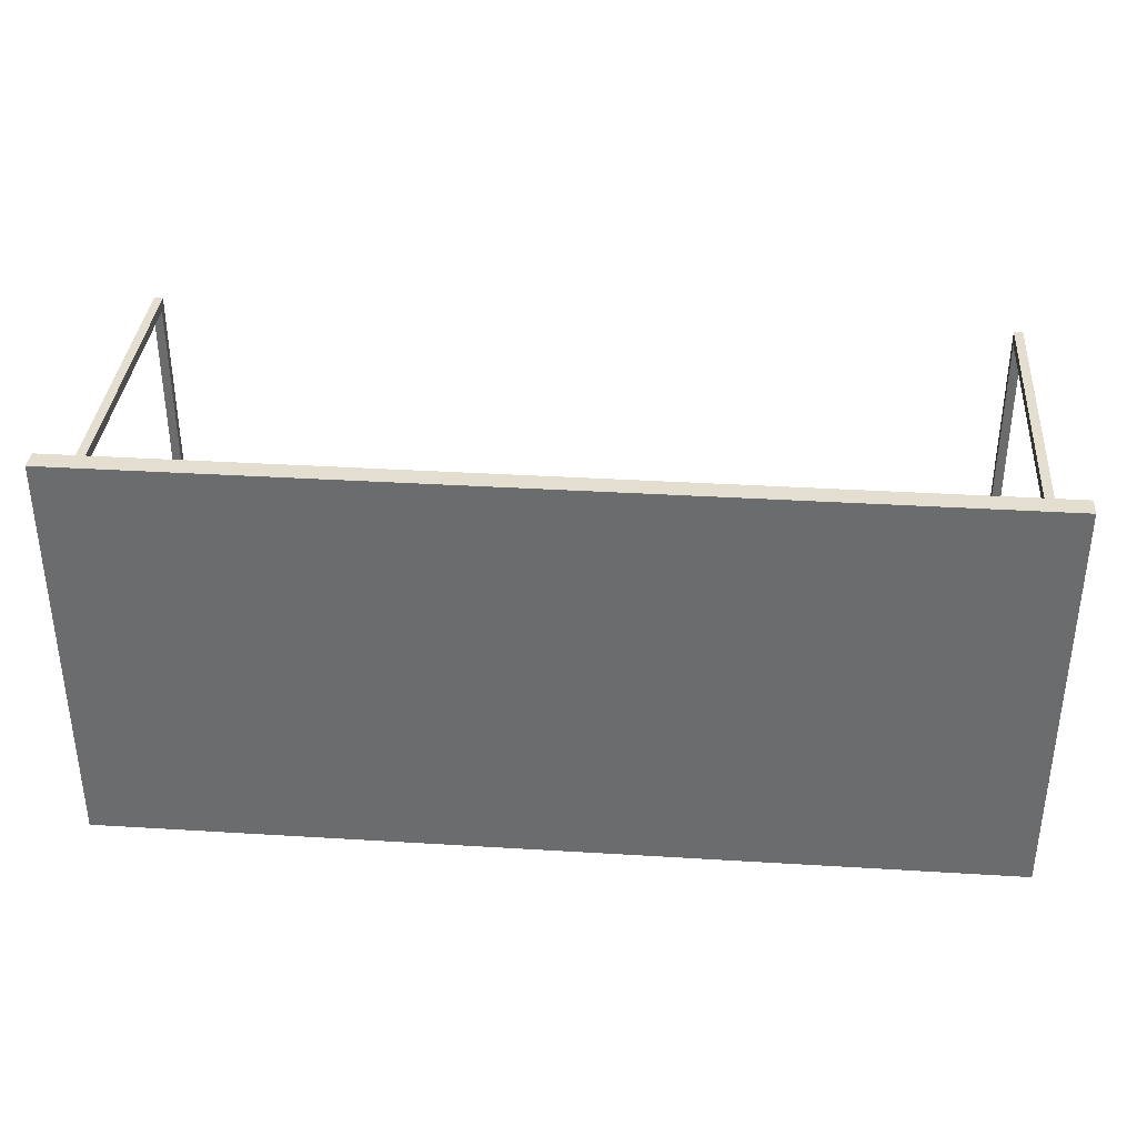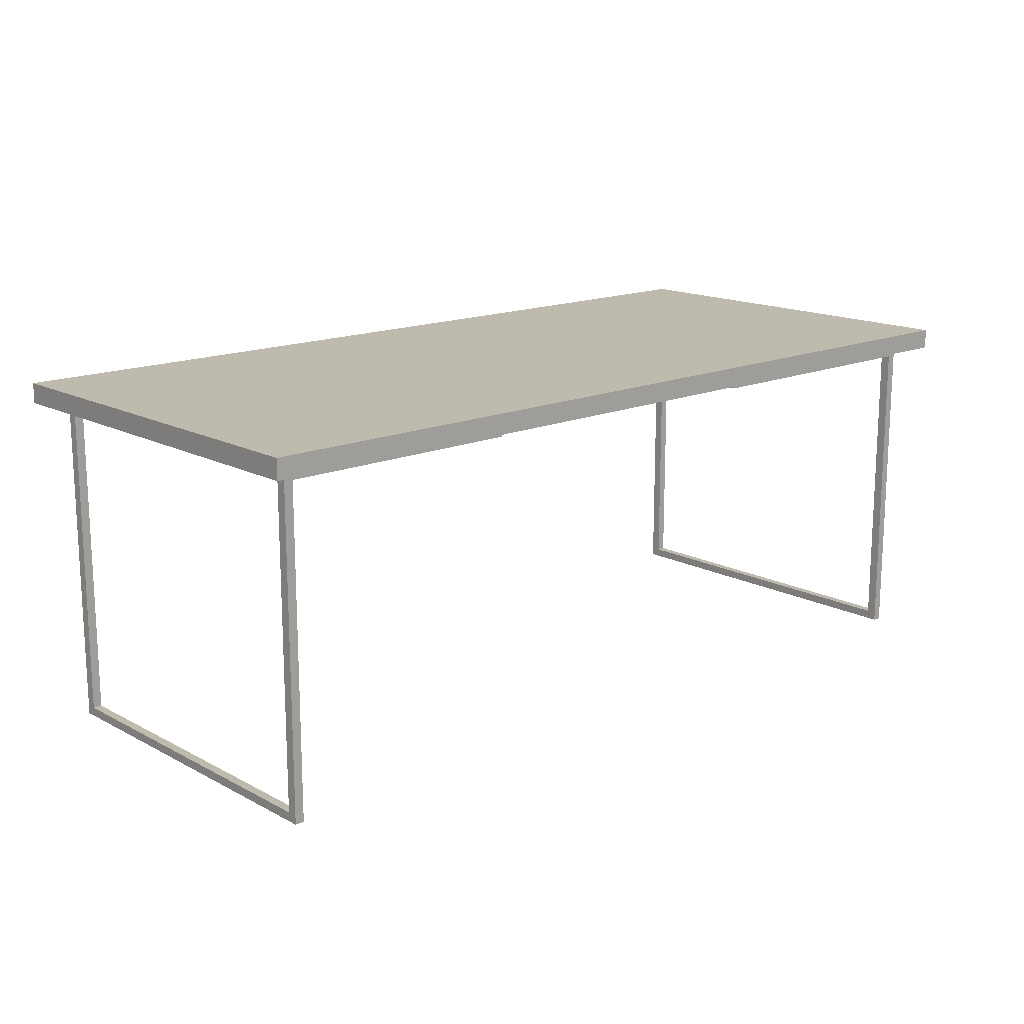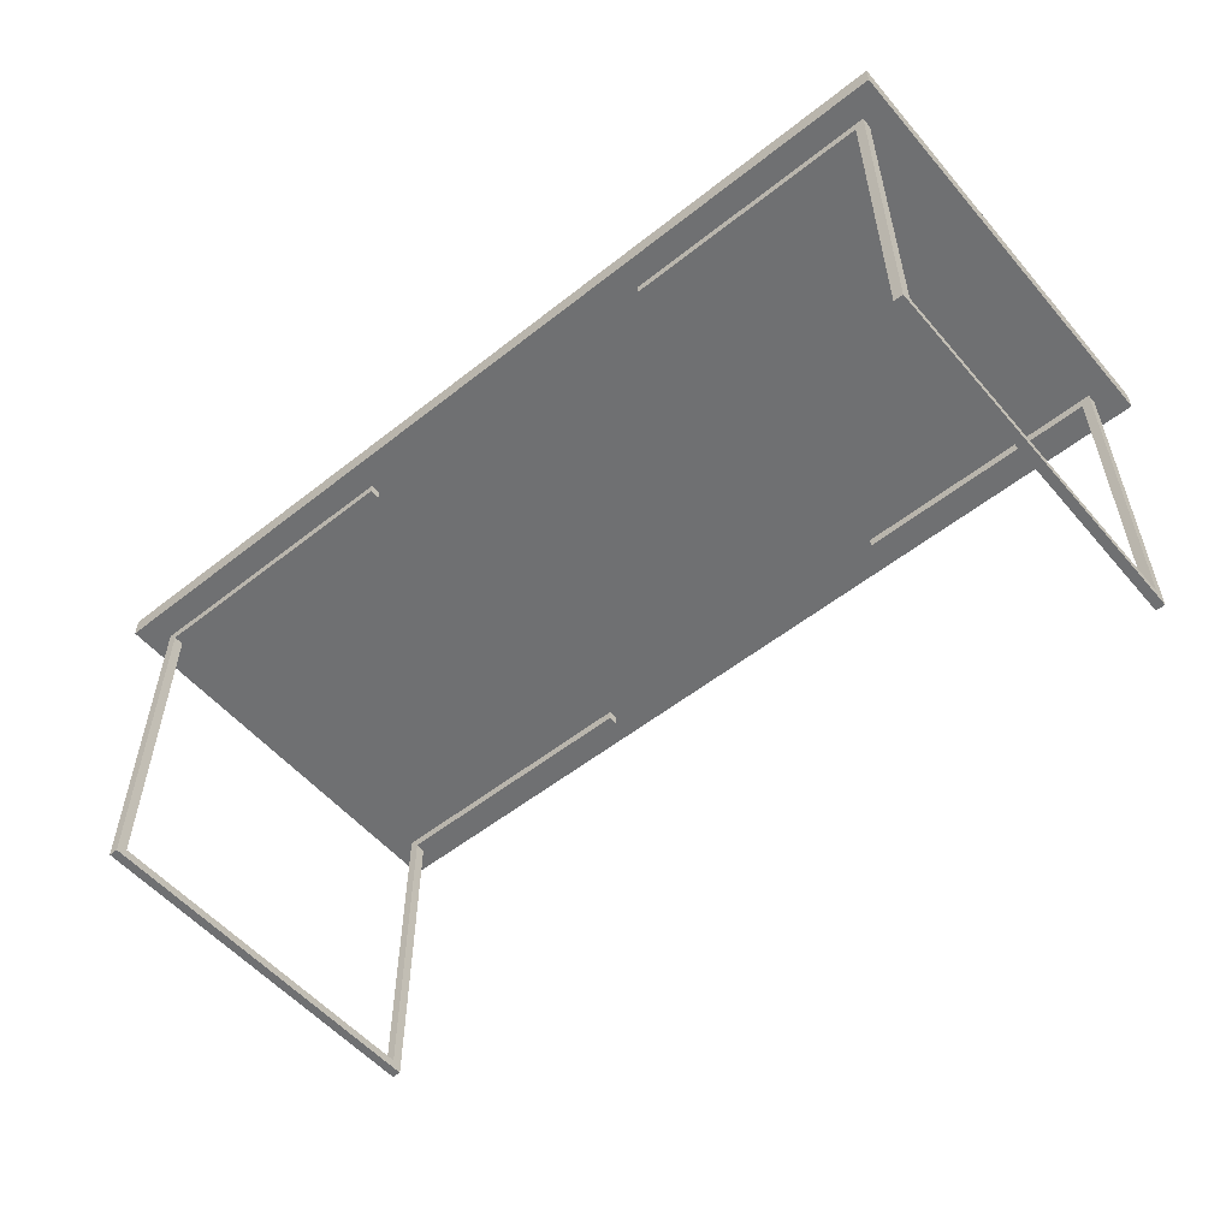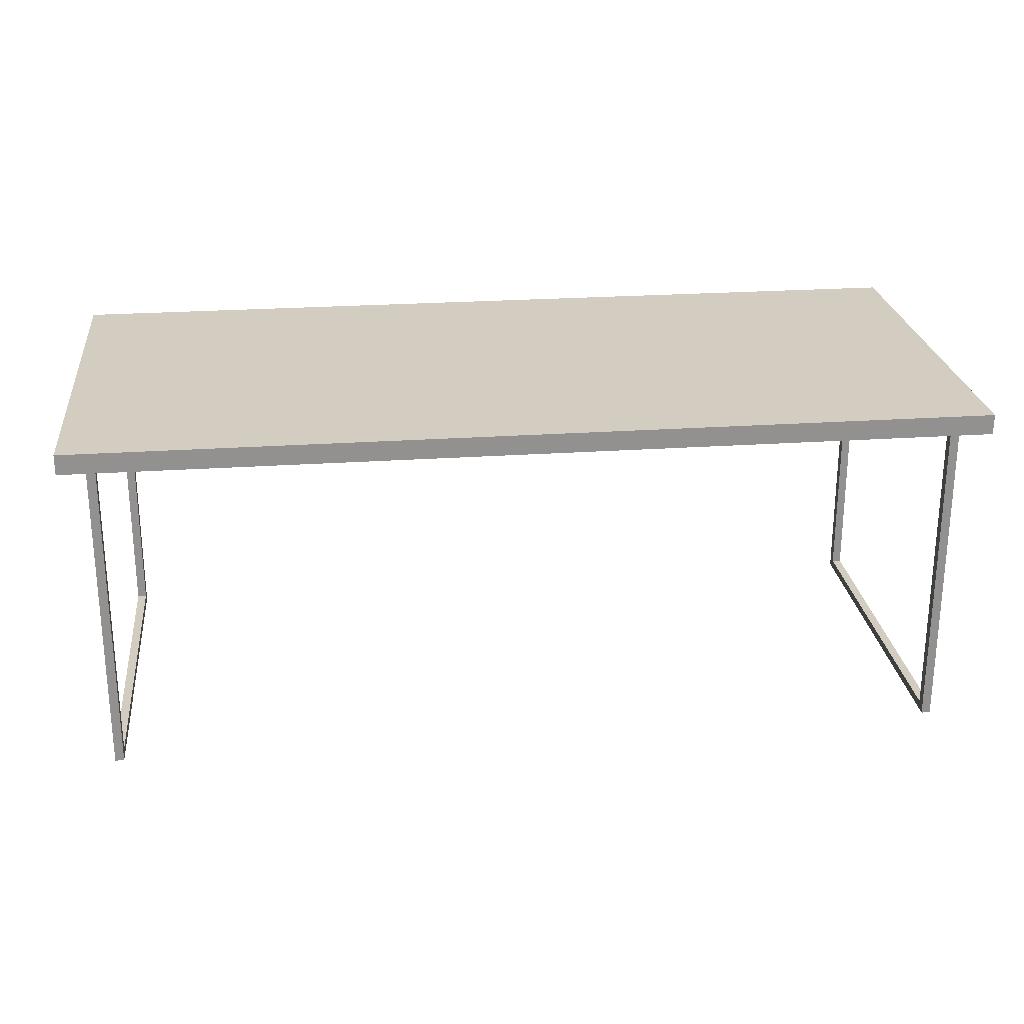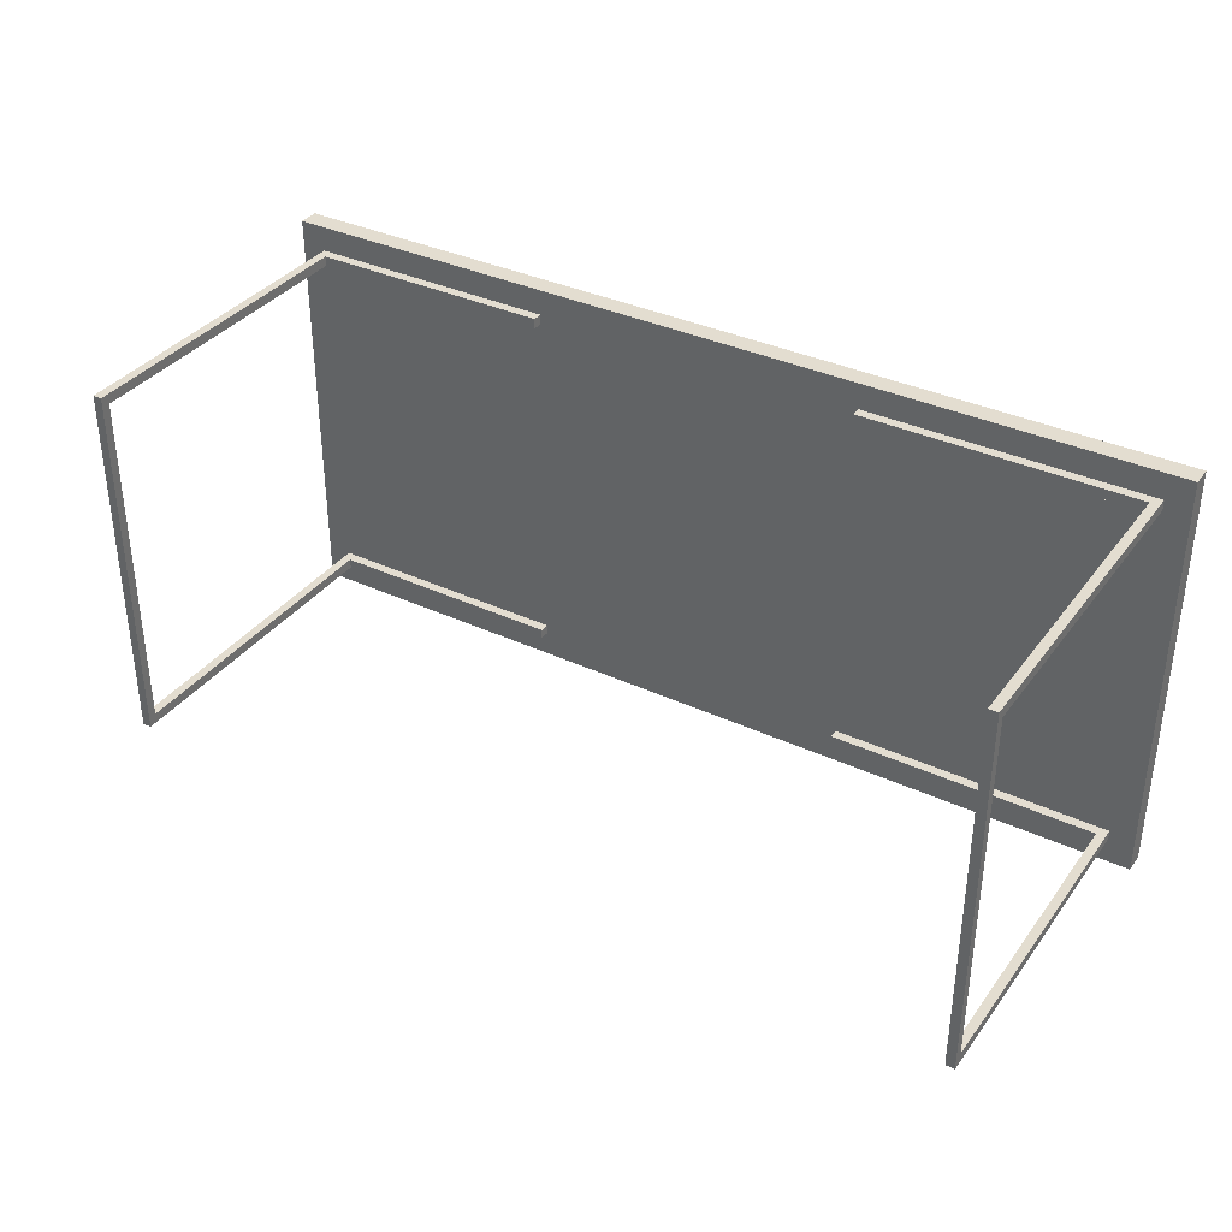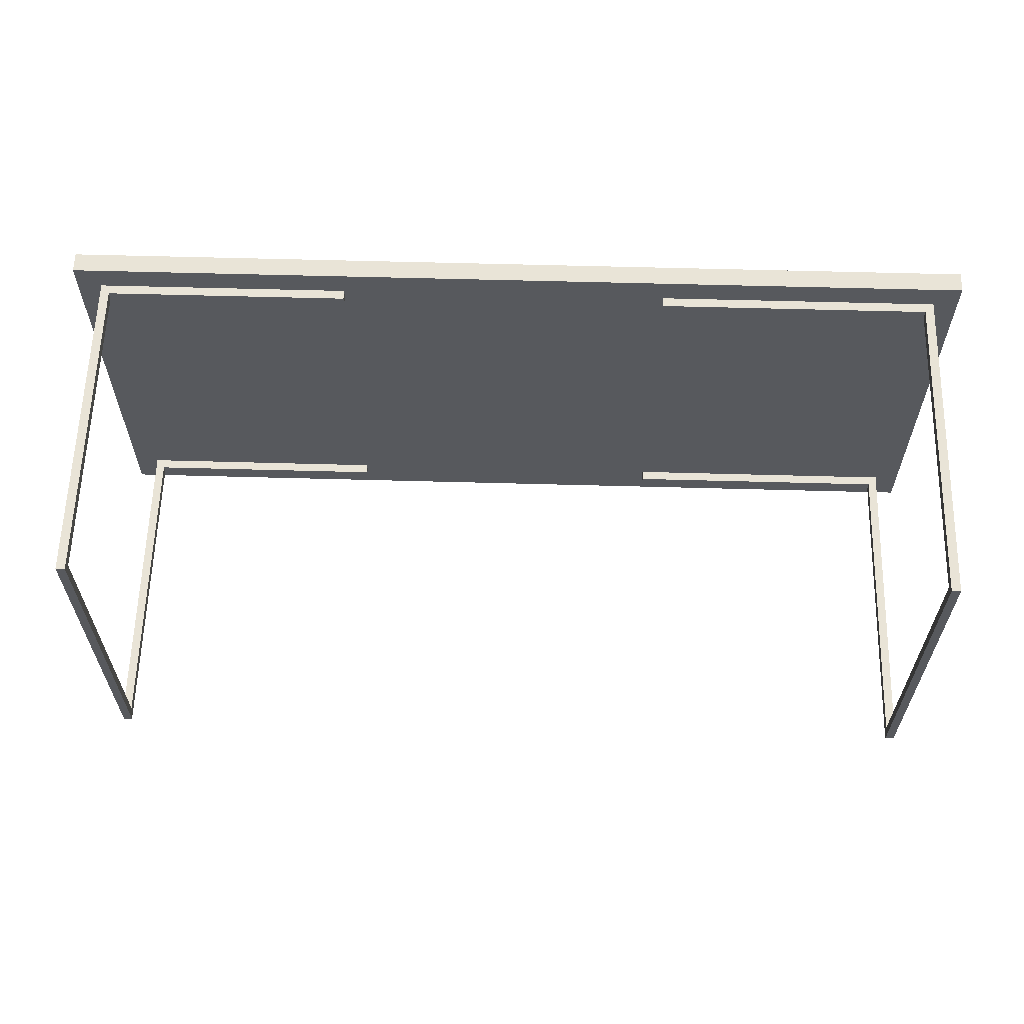
<metadata>
{"format":"obj","ext":"obj","renderer":"f3d","projection":"perspective","resolution":1024,"background":"white","views":[{"elev":35.8,"azim":-175.4,"up":"+Z"},{"elev":15.6,"azim":-42.2,"up":"+Y"},{"elev":-54.8,"azim":-140.2,"up":"+Y"},{"elev":24.4,"azim":173.5,"up":"+Y"},{"elev":35.6,"azim":31.6,"up":"+Z"},{"elev":61.0,"azim":1.6,"up":"+Z"}]}
</metadata>
<code>
g default
v -149.7 126.2 1048
v -149.7 126.2 1051
v -149.7 123 1048
v -149.7 123 1051
v -229.9 123 1048
v -229.9 123 1051
v -229.9 126.2 1048
v -229.9 126.2 1051
v -227 123 1048
v -227 123 1051
v -227 126.2 1051
v -227 126.2 1048
v -227 21.06 1048
v -227 21.06 1051
v -229.9 21.06 1051
v -229.9 21.06 1048
v -227 23.83 1048
v -227 23.83 1051
v -229.9 23.83 1051
v -229.9 23.83 1048
v -149.7 126.2 1164
v -149.7 126.2 1161
v -149.7 123 1164
v -149.7 123 1161
v -229.9 123 1164
v -229.9 123 1161
v -229.9 126.2 1164
v -229.9 126.2 1161
v -227 123 1164
v -227 123 1161
v -227 126.2 1161
v -227 126.2 1164
v -227 21.06 1164
v -227 21.06 1161
v -229.9 21.06 1161
v -229.9 21.06 1164
v -227 23.83 1164
v -227 23.83 1161
v -229.9 23.83 1161
v -229.9 23.83 1164
v -44.83 126.2 1048
v -44.83 126.2 1051
v -44.83 123 1048
v -44.83 123 1051
v 43.61 123 1048
v 43.61 123 1051
v 43.61 126.2 1048
v 43.61 126.2 1051
v 40.76 123 1048
v 40.76 123 1051
v 40.76 126.2 1051
v 40.76 126.2 1048
v 40.76 21.06 1048
v 40.76 21.06 1051
v 43.61 21.06 1051
v 43.61 21.06 1048
v 40.76 23.83 1048
v 40.76 23.83 1051
v 43.61 23.83 1051
v 43.61 23.83 1048
v -44.83 126.2 1164
v -44.83 126.2 1161
v -44.83 123 1164
v -44.83 123 1161
v 43.61 123 1164
v 43.61 123 1161
v 43.61 126.2 1164
v 43.61 126.2 1161
v 40.76 123 1164
v 40.76 123 1161
v 40.76 126.2 1161
v 40.76 126.2 1164
v 40.76 21.06 1164
v 40.76 21.06 1161
v 43.61 21.06 1161
v 43.61 21.06 1164
v 40.76 23.83 1164
v 40.76 23.83 1161
v 43.61 23.83 1161
v 43.61 23.83 1164
v 51.41 132.5 1040
v 51.41 132.5 1172
v 51.41 126.1 1040
v 51.41 126.1 1172
v -237.7 126.1 1040
v -237.7 126.1 1172
v -237.7 132.5 1040
v -237.7 132.5 1172
g DinnerTable
f 1 2 4 3
f 13 14 15 16
f 5 6 8 7
f 7 8 11 12
f 10 11 8 6
f 7 12 9 5
f 3 4 10 9
f 2 11 10 4
f 12 11 2 1
f 9 12 1 3
f 17 18 14 13
f 19 20 16 15
f 20 17 13 16
f 9 10 18 17
f 10 6 19 18
f 6 5 20 19
f 5 9 17 20
f 18 19 39 38
f 19 15 35 39
f 15 14 34 35
f 14 18 38 34
f 21 23 24 22
f 33 36 35 34
f 25 27 28 26
f 27 32 31 28
f 30 26 28 31
f 27 25 29 32
f 23 29 30 24
f 22 24 30 31
f 32 21 22 31
f 29 23 21 32
f 37 33 34 38
f 39 35 36 40
f 40 36 33 37
f 29 37 38 30
f 30 38 39 26
f 26 39 40 25
f 25 40 37 29
f 41 43 44 42
f 53 56 55 54
f 45 47 48 46
f 47 52 51 48
f 50 46 48 51
f 47 45 49 52
f 43 49 50 44
f 42 44 50 51
f 52 41 42 51
f 49 43 41 52
f 57 53 54 58
f 59 55 56 60
f 60 56 53 57
f 49 57 58 50
f 50 58 59 46
f 46 59 60 45
f 45 60 57 49
f 58 78 79 59
f 59 79 75 55
f 55 75 74 54
f 54 74 78 58
f 61 62 64 63
f 73 74 75 76
f 65 66 68 67
f 67 68 71 72
f 70 71 68 66
f 67 72 69 65
f 63 64 70 69
f 62 71 70 64
f 72 71 62 61
f 69 72 61 63
f 77 78 74 73
f 79 80 76 75
f 80 77 73 76
f 69 70 78 77
f 70 66 79 78
f 66 65 80 79
f 65 69 77 80
f 81 82 84 83
f 83 84 86 85
f 85 86 88 87
f 88 82 81 87
f 82 88 86 84
f 87 81 83 85

</code>
